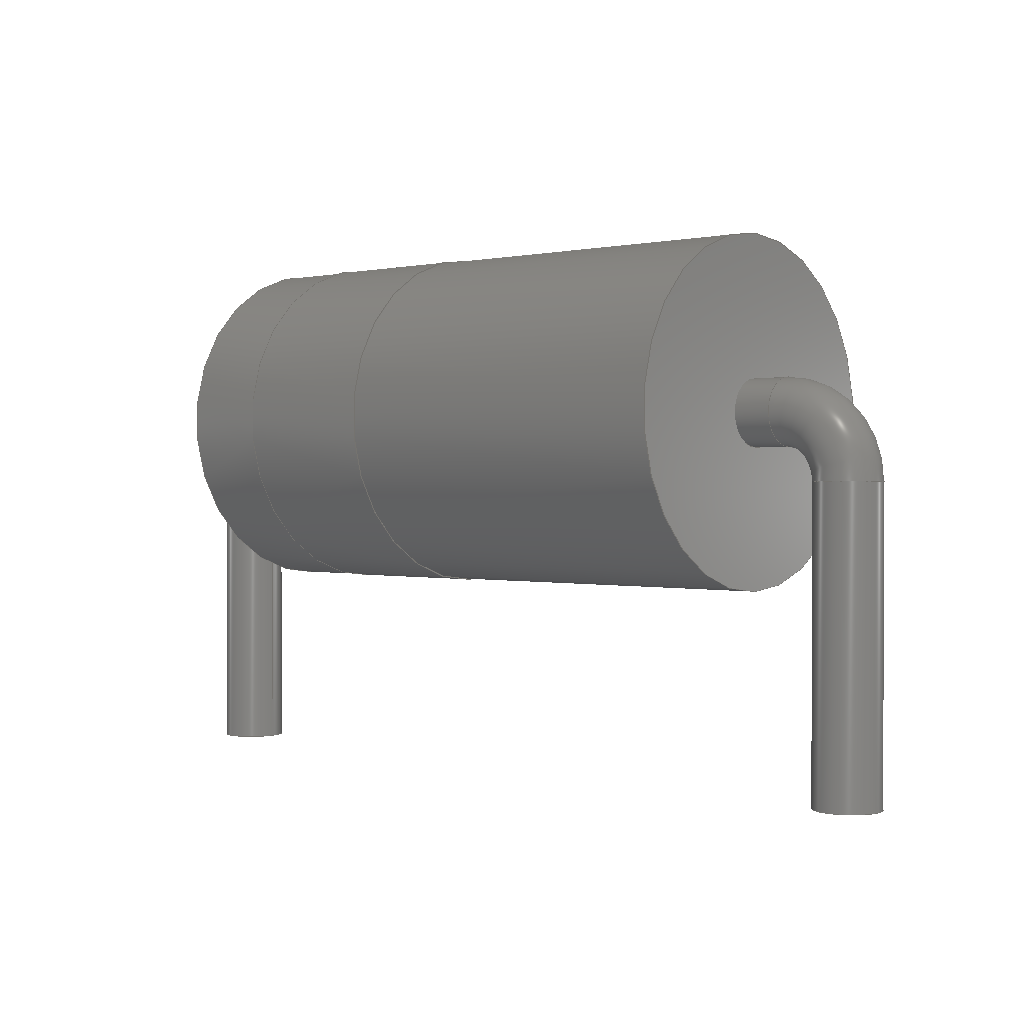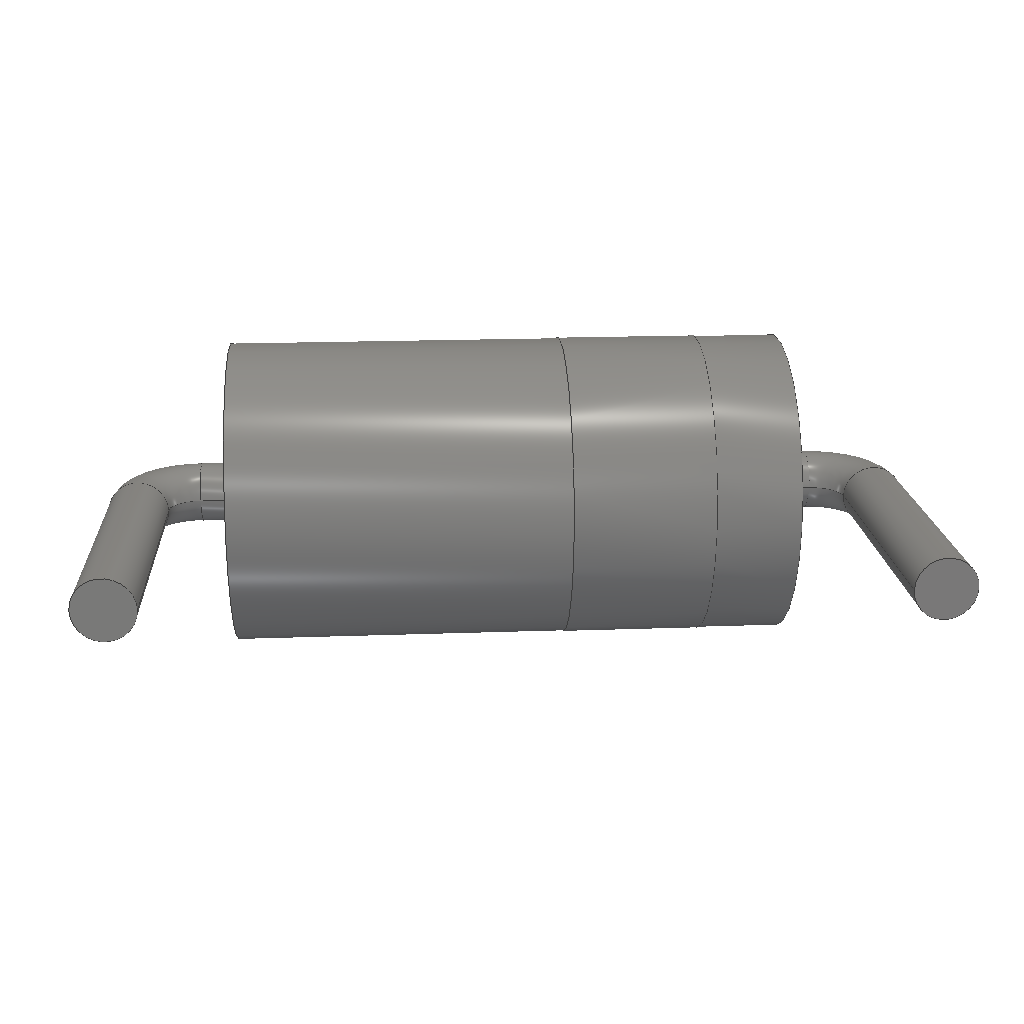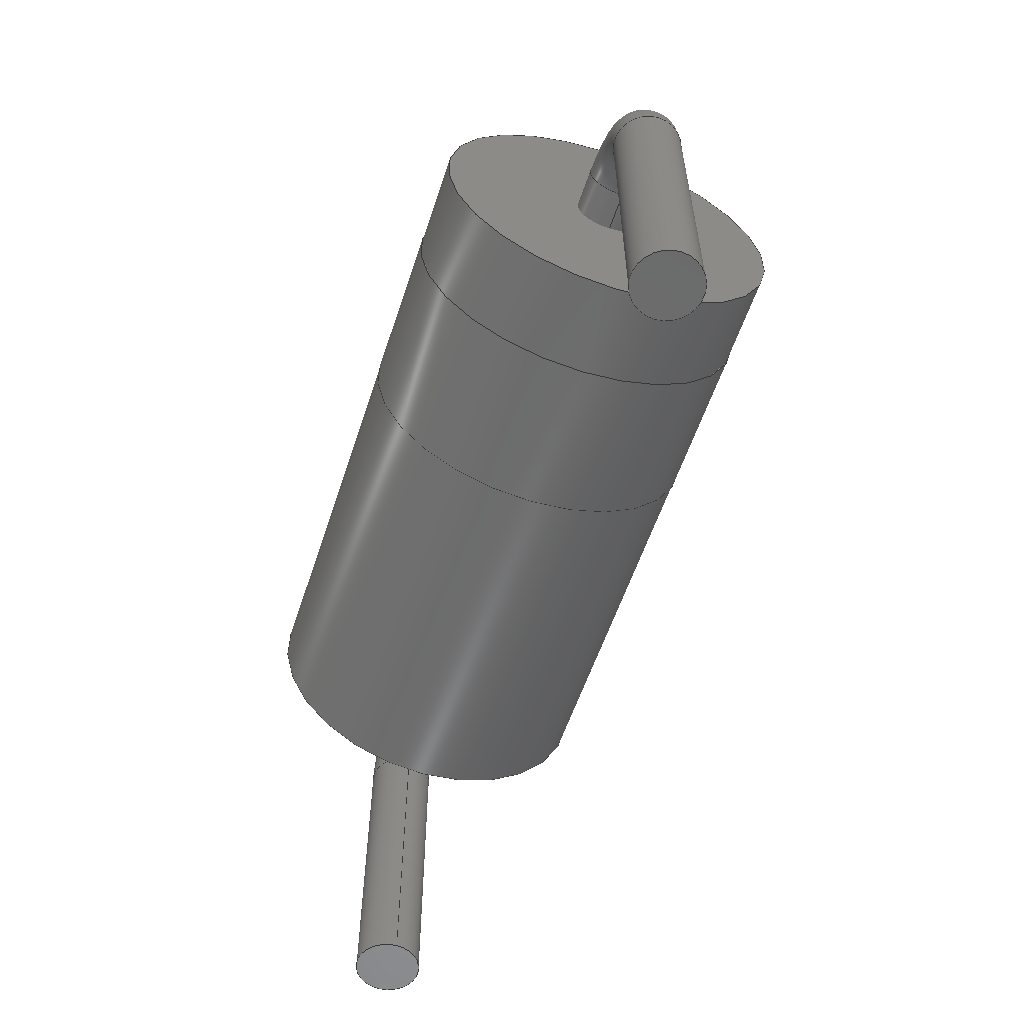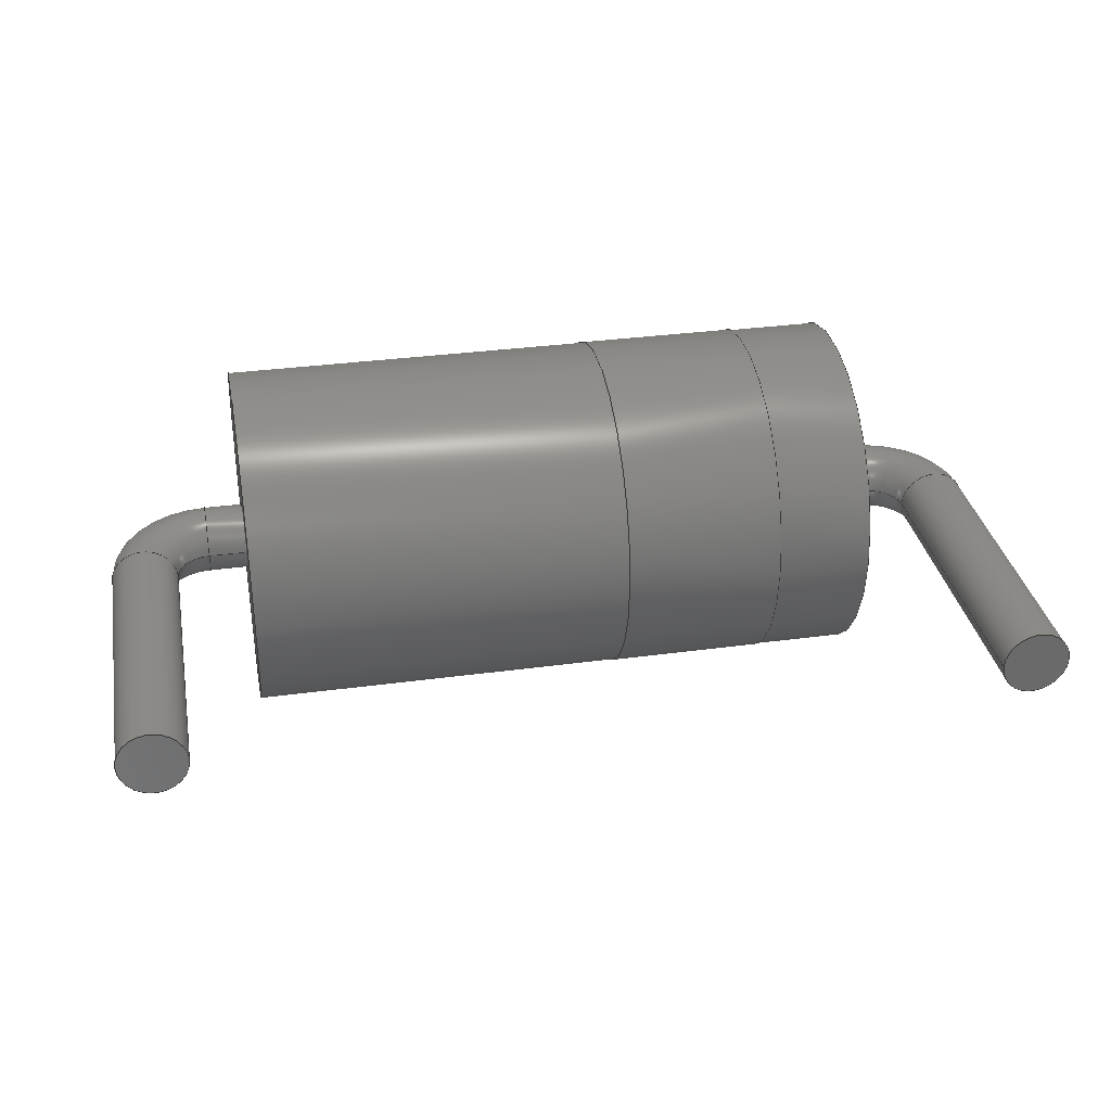
<metadata>
{"format":"step","ext":"step","renderer":"f3d","projection":"perspective","resolution":1024,"background":"white","views":[{"elev":0.9,"azim":42.1,"up":"+Z"},{"elev":18.7,"azim":176.0,"up":"+Y"},{"elev":-57.7,"azim":-108.3,"up":"+Z"},{"elev":33.0,"azim":169.4,"up":"+Y"}]}
</metadata>
<code>
ISO-10303-21;
DATA;
#1=APPLICATION_PROTOCOL_DEFINITION('international standard',  'automotive_design',2000,#2);
#2=APPLICATION_CONTEXT(  'core data for automotive mechanical design processes');
#3=SHAPE_DEFINITION_REPRESENTATION(#4,#10);
#4=PRODUCT_DEFINITION_SHAPE('','',#5);
#5=PRODUCT_DEFINITION('design','',#6,#9);
#6=PRODUCT_DEFINITION_FORMATION('','',#7);
#7=PRODUCT('D_DO-201_P12.7mm_Horizontal',  'D_DO-201_P12.7mm_Horizontal','',(#8));
#8=PRODUCT_CONTEXT('',#2,'mechanical');
#9=PRODUCT_DEFINITION_CONTEXT('part definition',#2,'design');
#10=ADVANCED_BREP_SHAPE_REPRESENTATION('',(#11,#15),#262);
#11=AXIS2_PLACEMENT_3D('',#12,#13,#14);
#12=CARTESIAN_POINT('',(0,0,0));
#13=DIRECTION('',(0,0,1));
#14=DIRECTION('',(1,0,-0));
#15=MANIFOLD_SOLID_BREP('',#16);
#16=CLOSED_SHELL('',(#17,#43,#59,#73,#90,#104,#119,#133,#152,#165,    #187,#209,#228,#248,#255));
#17=ADVANCED_FACE('',(#18),#41,.T.);
#18=FACE_BOUND('',#19,.T.);
#19=EDGE_LOOP('',(#20,#28,#35,#40));
#20=ORIENTED_EDGE('',*,*,#21,.T.);
#21=EDGE_CURVE('',#22,#22,#24,.T.);
#22=VERTEX_POINT('',#23);
#23=CARTESIAN_POINT('',(3.014,3.81e-15,5.72));
#24=CIRCLE('',#25,2.615);
#25=AXIS2_PLACEMENT_3D('',#26,#14,#27);
#26=CARTESIAN_POINT('',(3.014,1.379e-15,3.105));
#27=DIRECTION('',(0,9.298e-16,1));
#28=ORIENTED_EDGE('',*,*,#29,.T.);
#29=EDGE_CURVE('',#22,#30,#32,.T.);
#30=VERTEX_POINT('',#31);
#31=CARTESIAN_POINT('',(5.397,3.81e-15,5.72));
#32=LINE('',#23,#33);
#33=VECTOR('',#34,1);
#34=DIRECTION('',(1,0,0));
#35=ORIENTED_EDGE('',*,*,#36,.F.);
#36=EDGE_CURVE('',#30,#30,#37,.T.);
#37=CIRCLE('',#38,2.615);
#38=AXIS2_PLACEMENT_3D('',#39,#14,#27);
#39=CARTESIAN_POINT('',(5.397,1.379e-15,3.105));
#40=ORIENTED_EDGE('',*,*,#29,.F.);
#41=CYLINDRICAL_SURFACE('',#42,2.615);
#42=AXIS2_PLACEMENT_3D('',#26,#34,#27);
#43=ADVANCED_FACE('',(#44,#47),#56,.F.);
#44=FACE_BOUND('',#45,.T.);
#45=EDGE_LOOP('',(#46));
#46=ORIENTED_EDGE('',*,*,#21,.F.);
#47=FACE_BOUND('',#48,.T.);
#48=EDGE_LOOP('',(#49));
#49=ORIENTED_EDGE('',*,*,#50,.T.);
#50=EDGE_CURVE('',#51,#51,#53,.T.);
#51=VERTEX_POINT('',#52);
#52=CARTESIAN_POINT('',(3.014,3.804e-15,5.71));
#53=CIRCLE('',#54,2.605);
#54=AXIS2_PLACEMENT_3D('',#26,#14,#55);
#55=DIRECTION('',(0,9.308e-16,1));
#56=PLANE('',#57);
#57=AXIS2_PLACEMENT_3D('',#26,#34,#58);
#58=DIRECTION('',(0,9.318e-16,1));
#59=ADVANCED_FACE('',(#60,#63),#71,.T.);
#60=FACE_BOUND('',#61,.T.);
#61=EDGE_LOOP('',(#62));
#62=ORIENTED_EDGE('',*,*,#36,.T.);
#63=FACE_BOUND('',#64,.T.);
#64=EDGE_LOOP('',(#65));
#65=ORIENTED_EDGE('',*,*,#66,.F.);
#66=EDGE_CURVE('',#67,#67,#69,.T.);
#67=VERTEX_POINT('',#68);
#68=CARTESIAN_POINT('',(5.397,3.804e-15,5.71));
#69=CIRCLE('',#70,2.605);
#70=AXIS2_PLACEMENT_3D('',#39,#14,#55);
#71=PLANE('',#72);
#72=AXIS2_PLACEMENT_3D('',#39,#34,#27);
#73=ADVANCED_FACE('',(#74),#88,.T.);
#74=FACE_BOUND('',#75,.T.);
#75=EDGE_LOOP('',(#76,#81,#86,#87));
#76=ORIENTED_EDGE('',*,*,#77,.F.);
#77=EDGE_CURVE('',#78,#51,#80,.T.);
#78=VERTEX_POINT('',#79);
#79=CARTESIAN_POINT('',(1.585,3.804e-15,5.71));
#80=LINE('',#79,#33);
#81=ORIENTED_EDGE('',*,*,#82,.T.);
#82=EDGE_CURVE('',#78,#78,#83,.T.);
#83=CIRCLE('',#84,2.605);
#84=AXIS2_PLACEMENT_3D('',#85,#14,#55);
#85=CARTESIAN_POINT('',(1.585,1.379e-15,3.105));
#86=ORIENTED_EDGE('',*,*,#77,.T.);
#87=ORIENTED_EDGE('',*,*,#50,.F.);
#88=CYLINDRICAL_SURFACE('',#89,2.605);
#89=AXIS2_PLACEMENT_3D('',#85,#34,#55);
#90=ADVANCED_FACE('',(#91),#88,.T.);
#91=FACE_BOUND('',#92,.T.);
#92=EDGE_LOOP('',(#93,#94,#98,#103));
#93=ORIENTED_EDGE('',*,*,#66,.T.);
#94=ORIENTED_EDGE('',*,*,#95,.T.);
#95=EDGE_CURVE('',#67,#96,#80,.T.);
#96=VERTEX_POINT('',#97);
#97=CARTESIAN_POINT('',(11.12,3.804e-15,5.71));
#98=ORIENTED_EDGE('',*,*,#99,.F.);
#99=EDGE_CURVE('',#96,#96,#100,.T.);
#100=CIRCLE('',#101,2.605);
#101=AXIS2_PLACEMENT_3D('',#102,#14,#55);
#102=CARTESIAN_POINT('',(11.12,1.379e-15,3.105));
#103=ORIENTED_EDGE('',*,*,#95,.F.);
#104=ADVANCED_FACE('',(#105,#108),#118,.F.);
#105=FACE_BOUND('',#106,.T.);
#106=EDGE_LOOP('',(#107));
#107=ORIENTED_EDGE('',*,*,#82,.F.);
#108=FACE_BOUND('',#109,.T.);
#109=EDGE_LOOP('',(#110));
#110=ORIENTED_EDGE('',*,*,#111,.T.);
#111=EDGE_CURVE('',#112,#112,#114,.T.);
#112=VERTEX_POINT('',#113);
#113=CARTESIAN_POINT('',(1.585,1.023e-15,2.605));
#114=CIRCLE('',#115,0.5);
#115=AXIS2_PLACEMENT_3D('',#116,#34,#117);
#116=CARTESIAN_POINT('',(1.585,1.134e-15,3.105));
#117=DIRECTION('',(0,-2.22e-16,-1));
#118=PLANE('',#89);
#119=ADVANCED_FACE('',(#120,#122),#131,.T.);
#120=FACE_BOUND('',#121,.F.);
#121=EDGE_LOOP('',(#98));
#122=FACE_BOUND('',#123,.F.);
#123=EDGE_LOOP('',(#124));
#124=ORIENTED_EDGE('',*,*,#125,.T.);
#125=EDGE_CURVE('',#126,#126,#128,.T.);
#126=VERTEX_POINT('',#127);
#127=CARTESIAN_POINT('',(11.12,1.023e-15,2.605));
#128=CIRCLE('',#129,0.5);
#129=AXIS2_PLACEMENT_3D('',#130,#34,#117);
#130=CARTESIAN_POINT('',(11.12,1.134e-15,3.105));
#131=PLANE('',#132);
#132=AXIS2_PLACEMENT_3D('',#102,#34,#55);
#133=ADVANCED_FACE('',(#134),#150,.T.);
#134=FACE_BOUND('',#135,.T.);
#135=EDGE_LOOP('',(#136,#145,#148,#149));
#136=ORIENTED_EDGE('',*,*,#137,.F.);
#137=EDGE_CURVE('',#138,#138,#140,.T.);
#138=VERTEX_POINT('',#139);
#139=CARTESIAN_POINT('',(1,1.023e-15,2.605));
#140=CIRCLE('',#141,0.5);
#141=AXIS2_PLACEMENT_3D('',#142,#143,#144);
#142=CARTESIAN_POINT('',(1,1.134e-15,3.105));
#143=DIRECTION('',(-1,-4.079e-32,-1.837e-16));
#144=DIRECTION('',(-1.837e-16,2.22e-16,1));
#145=ORIENTED_EDGE('',*,*,#146,.T.);
#146=EDGE_CURVE('',#138,#112,#147,.T.);
#147=LINE('',#139,#33);
#148=ORIENTED_EDGE('',*,*,#111,.F.);
#149=ORIENTED_EDGE('',*,*,#146,.F.);
#150=CYLINDRICAL_SURFACE('',#151,0.5);
#151=AXIS2_PLACEMENT_3D('',#142,#34,#117);
#152=ADVANCED_FACE('',(#153),#150,.T.);
#153=FACE_BOUND('',#154,.T.);
#154=EDGE_LOOP('',(#124,#155,#159,#164));
#155=ORIENTED_EDGE('',*,*,#156,.T.);
#156=EDGE_CURVE('',#126,#157,#147,.T.);
#157=VERTEX_POINT('',#158);
#158=CARTESIAN_POINT('',(11.7,1.023e-15,2.605));
#159=ORIENTED_EDGE('',*,*,#160,.F.);
#160=EDGE_CURVE('',#157,#157,#161,.T.);
#161=CIRCLE('',#162,0.5);
#162=AXIS2_PLACEMENT_3D('',#163,#34,#117);
#163=CARTESIAN_POINT('',(11.7,1.134e-15,3.105));
#164=ORIENTED_EDGE('',*,*,#156,.F.);
#165=ADVANCED_FACE('',(#166),#184,.T.);
#166=FACE_BOUND('',#167,.T.);
#167=EDGE_LOOP('',(#168,#176,#177,#178));
#168=ORIENTED_EDGE('',*,*,#169,.T.);
#169=EDGE_CURVE('',#170,#138,#172,.T.);
#170=VERTEX_POINT('',#171);
#171=CARTESIAN_POINT('',(0.5,9.115e-16,2.105));
#172=CIRCLE('',#173,0.5);
#173=AXIS2_PLACEMENT_3D('',#174,#175,#34);
#174=CARTESIAN_POINT('',(1,1.095e-15,2.105));
#175=DIRECTION('',(0,1,-2.22e-16));
#176=ORIENTED_EDGE('',*,*,#137,.T.);
#177=ORIENTED_EDGE('',*,*,#169,.F.);
#178=ORIENTED_EDGE('',*,*,#179,.T.);
#179=EDGE_CURVE('',#170,#170,#180,.T.);
#180=CIRCLE('',#181,0.5);
#181=AXIS2_PLACEMENT_3D('',#182,#183,#34);
#182=CARTESIAN_POINT('',(0,9.115e-16,2.105));
#183=DIRECTION('',(-0,2.22e-16,1));
#184=TOROIDAL_SURFACE('',#185,1,0.5);
#185=AXIS2_PLACEMENT_3D('',#186,#175,#34);
#186=CARTESIAN_POINT('',(1,9.115e-16,2.105));
#187=ADVANCED_FACE('',(#188),#206,.T.);
#188=FACE_BOUND('',#189,.T.);
#189=EDGE_LOOP('',(#190,#197,#204,#205));
#190=ORIENTED_EDGE('',*,*,#191,.T.);
#191=EDGE_CURVE('',#157,#192,#194,.T.);
#192=VERTEX_POINT('',#193);
#193=CARTESIAN_POINT('',(12.2,9.115e-16,2.105));
#194=CIRCLE('',#195,0.5);
#195=AXIS2_PLACEMENT_3D('',#196,#175,#34);
#196=CARTESIAN_POINT('',(11.7,1.095e-15,2.105));
#197=ORIENTED_EDGE('',*,*,#198,.T.);
#198=EDGE_CURVE('',#192,#192,#199,.T.);
#199=CIRCLE('',#200,0.5);
#200=AXIS2_PLACEMENT_3D('',#201,#202,#203);
#201=CARTESIAN_POINT('',(12.7,9.115e-16,2.105));
#202=DIRECTION('',(-2.449e-16,2.22e-16,1));
#203=DIRECTION('',(1,5.439e-32,2.449e-16));
#204=ORIENTED_EDGE('',*,*,#191,.F.);
#205=ORIENTED_EDGE('',*,*,#160,.T.);
#206=TOROIDAL_SURFACE('',#207,1,0.5);
#207=AXIS2_PLACEMENT_3D('',#208,#175,#34);
#208=CARTESIAN_POINT('',(11.7,9.115e-16,2.105));
#209=ADVANCED_FACE('',(#210),#226,.T.);
#210=FACE_BOUND('',#211,.T.);
#211=EDGE_LOOP('',(#212,#219,#220,#221));
#212=ORIENTED_EDGE('',*,*,#213,.T.);
#213=EDGE_CURVE('',#214,#170,#216,.T.);
#214=VERTEX_POINT('',#215);
#215=CARTESIAN_POINT('',(0.5,-2.335e-16,-2.5));
#216=LINE('',#171,#217);
#217=VECTOR('',#218,1);
#218=DIRECTION('',(0,2.22e-16,1));
#219=ORIENTED_EDGE('',*,*,#179,.F.);
#220=ORIENTED_EDGE('',*,*,#213,.F.);
#221=ORIENTED_EDGE('',*,*,#222,.T.);
#222=EDGE_CURVE('',#214,#214,#223,.T.);
#223=CIRCLE('',#224,0.5);
#224=AXIS2_PLACEMENT_3D('',#225,#183,#34);
#225=CARTESIAN_POINT('',(0,-1.11e-16,-2.5));
#226=CYLINDRICAL_SURFACE('',#227,0.5);
#227=AXIS2_PLACEMENT_3D('',#182,#218,#34);
#228=ADVANCED_FACE('',(#229),#246,.T.);
#229=FACE_BOUND('',#230,.T.);
#230=EDGE_LOOP('',(#231,#237,#244,#245));
#231=ORIENTED_EDGE('',*,*,#232,.T.);
#232=EDGE_CURVE('',#192,#233,#235,.T.);
#233=VERTEX_POINT('',#234);
#234=CARTESIAN_POINT('',(12.2,-2.335e-16,-2.5));
#235=LINE('',#193,#236);
#236=VECTOR('',#117,1);
#237=ORIENTED_EDGE('',*,*,#238,.F.);
#238=EDGE_CURVE('',#233,#233,#239,.T.);
#239=CIRCLE('',#240,0.5);
#240=AXIS2_PLACEMENT_3D('',#241,#242,#243);
#241=CARTESIAN_POINT('',(12.7,-1.11e-16,-2.5));
#242=DIRECTION('',(-0,-2.22e-16,-1));
#243=DIRECTION('',(-1,0,0));
#244=ORIENTED_EDGE('',*,*,#232,.F.);
#245=ORIENTED_EDGE('',*,*,#198,.F.);
#246=CYLINDRICAL_SURFACE('',#247,0.5);
#247=AXIS2_PLACEMENT_3D('',#201,#117,#243);
#248=ADVANCED_FACE('',(#249),#251,.T.);
#249=FACE_BOUND('',#250,.F.);
#250=EDGE_LOOP('',(#221));
#251=PLANE('',#252);
#252=AXIS2_PLACEMENT_3D('',#253,#254,#243);
#253=CARTESIAN_POINT('',(0.5,-1.11e-16,-2.5));
#254=DIRECTION('',(0,0,-1));
#255=ADVANCED_FACE('',(#256),#259,.F.);
#256=FACE_BOUND('',#257,.T.);
#257=EDGE_LOOP('',(#258));
#258=ORIENTED_EDGE('',*,*,#238,.T.);
#259=PLANE('',#260);
#260=AXIS2_PLACEMENT_3D('',#261,#13,#34);
#261=CARTESIAN_POINT('',(12.2,-1.11e-16,-2.5));
#262=( GEOMETRIC_REPRESENTATION_CONTEXT(3) GLOBAL_UNCERTAINTY_ASSIGNED_CONTEXT((#266)) GLOBAL_UNIT_ASSIGNED_CONTEXT((#263,#264,#265)) REPRESENTATION_CONTEXT('Context #1',  '3D Context with UNIT and UNCERTAINTY') );
#263=( LENGTH_UNIT() NAMED_UNIT(*) SI_UNIT(.MILLI.,.METRE.) );
#264=( NAMED_UNIT(*) PLANE_ANGLE_UNIT() SI_UNIT($,.RADIAN.) );
#265=( NAMED_UNIT(*) SI_UNIT($,.STERADIAN.) SOLID_ANGLE_UNIT() );
#266=UNCERTAINTY_MEASURE_WITH_UNIT(LENGTH_MEASURE(1e-07),#263,  'distance_accuracy_value','confusion accuracy');
#267=PRODUCT_RELATED_PRODUCT_CATEGORY('part',$,(#7));
#268=MECHANICAL_DESIGN_GEOMETRIC_PRESENTATION_REPRESENTATION('',(#269,    #277,#278,#279,#287,#288,#289,#290,#298,#299,#300,#301,#302,#303,    #304),#262);
#269=STYLED_ITEM('color',(#270),#17);
#270=PRESENTATION_STYLE_ASSIGNMENT((#271));
#271=SURFACE_STYLE_USAGE(.BOTH.,#272);
#272=SURFACE_SIDE_STYLE('',(#273));
#273=SURFACE_STYLE_FILL_AREA(#274);
#274=FILL_AREA_STYLE('',(#275));
#275=FILL_AREA_STYLE_COLOUR('',#276);
#276=COLOUR_RGB('',0.895,0.891,0.813);
#277=STYLED_ITEM('color',(#270),#43);
#278=STYLED_ITEM('color',(#270),#59);
#279=STYLED_ITEM('color',(#280),#73);
#280=PRESENTATION_STYLE_ASSIGNMENT((#281));
#281=SURFACE_STYLE_USAGE(.BOTH.,#282);
#282=SURFACE_SIDE_STYLE('',(#283));
#283=SURFACE_STYLE_FILL_AREA(#284);
#284=FILL_AREA_STYLE('',(#285));
#285=FILL_AREA_STYLE_COLOUR('',#286);
#286=COLOUR_RGB('',0.148,0.145,0.145);
#287=STYLED_ITEM('color',(#280),#90);
#288=STYLED_ITEM('color',(#280),#104);
#289=STYLED_ITEM('color',(#280),#119);
#290=STYLED_ITEM('color',(#291),#133);
#291=PRESENTATION_STYLE_ASSIGNMENT((#292));
#292=SURFACE_STYLE_USAGE(.BOTH.,#293);
#293=SURFACE_SIDE_STYLE('',(#294));
#294=SURFACE_STYLE_FILL_AREA(#295);
#295=FILL_AREA_STYLE('',(#296));
#296=FILL_AREA_STYLE_COLOUR('',#297);
#297=COLOUR_RGB('',0.824,0.82,0.781);
#298=STYLED_ITEM('color',(#291),#152);
#299=STYLED_ITEM('color',(#291),#165);
#300=STYLED_ITEM('color',(#291),#187);
#301=STYLED_ITEM('color',(#291),#209);
#302=STYLED_ITEM('color',(#291),#228);
#303=STYLED_ITEM('color',(#291),#248);
#304=STYLED_ITEM('color',(#291),#255);
ENDSEC;
END-ISO-10303-21;


</code>
